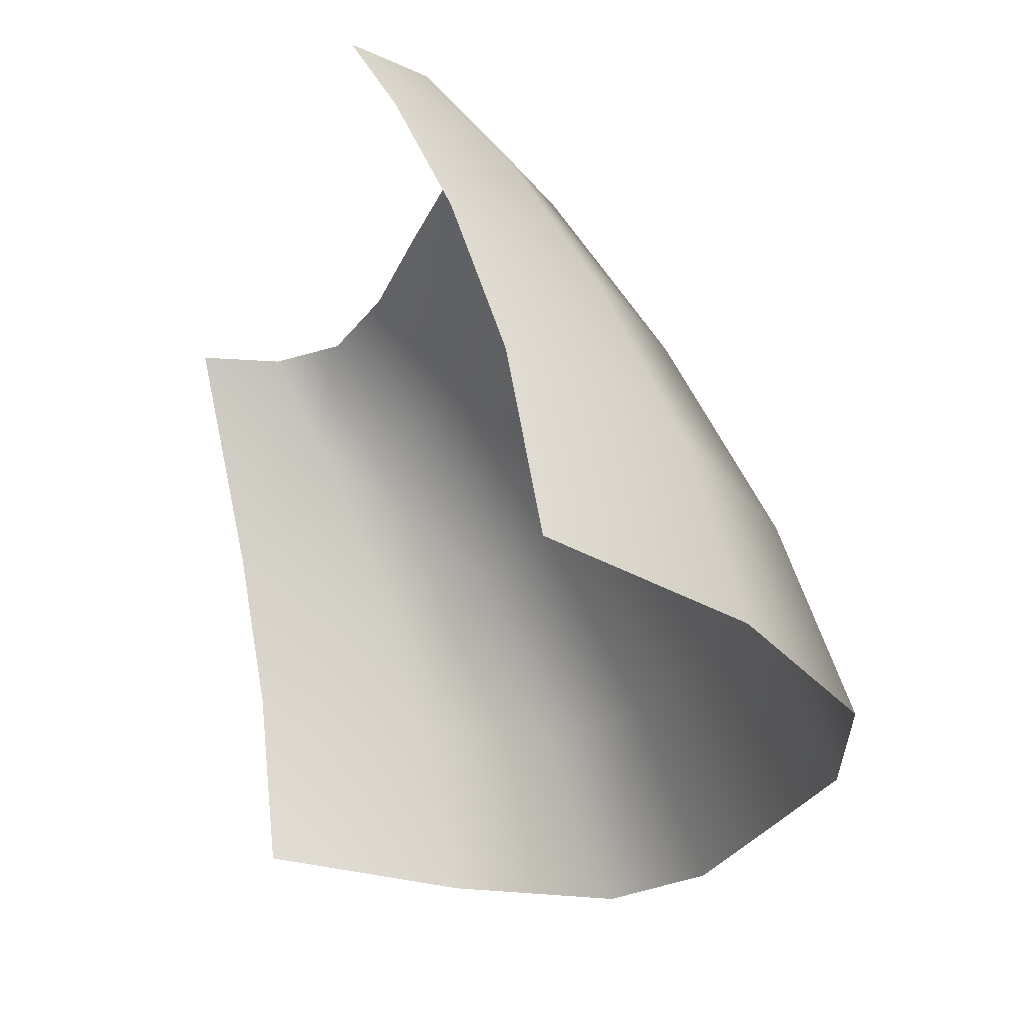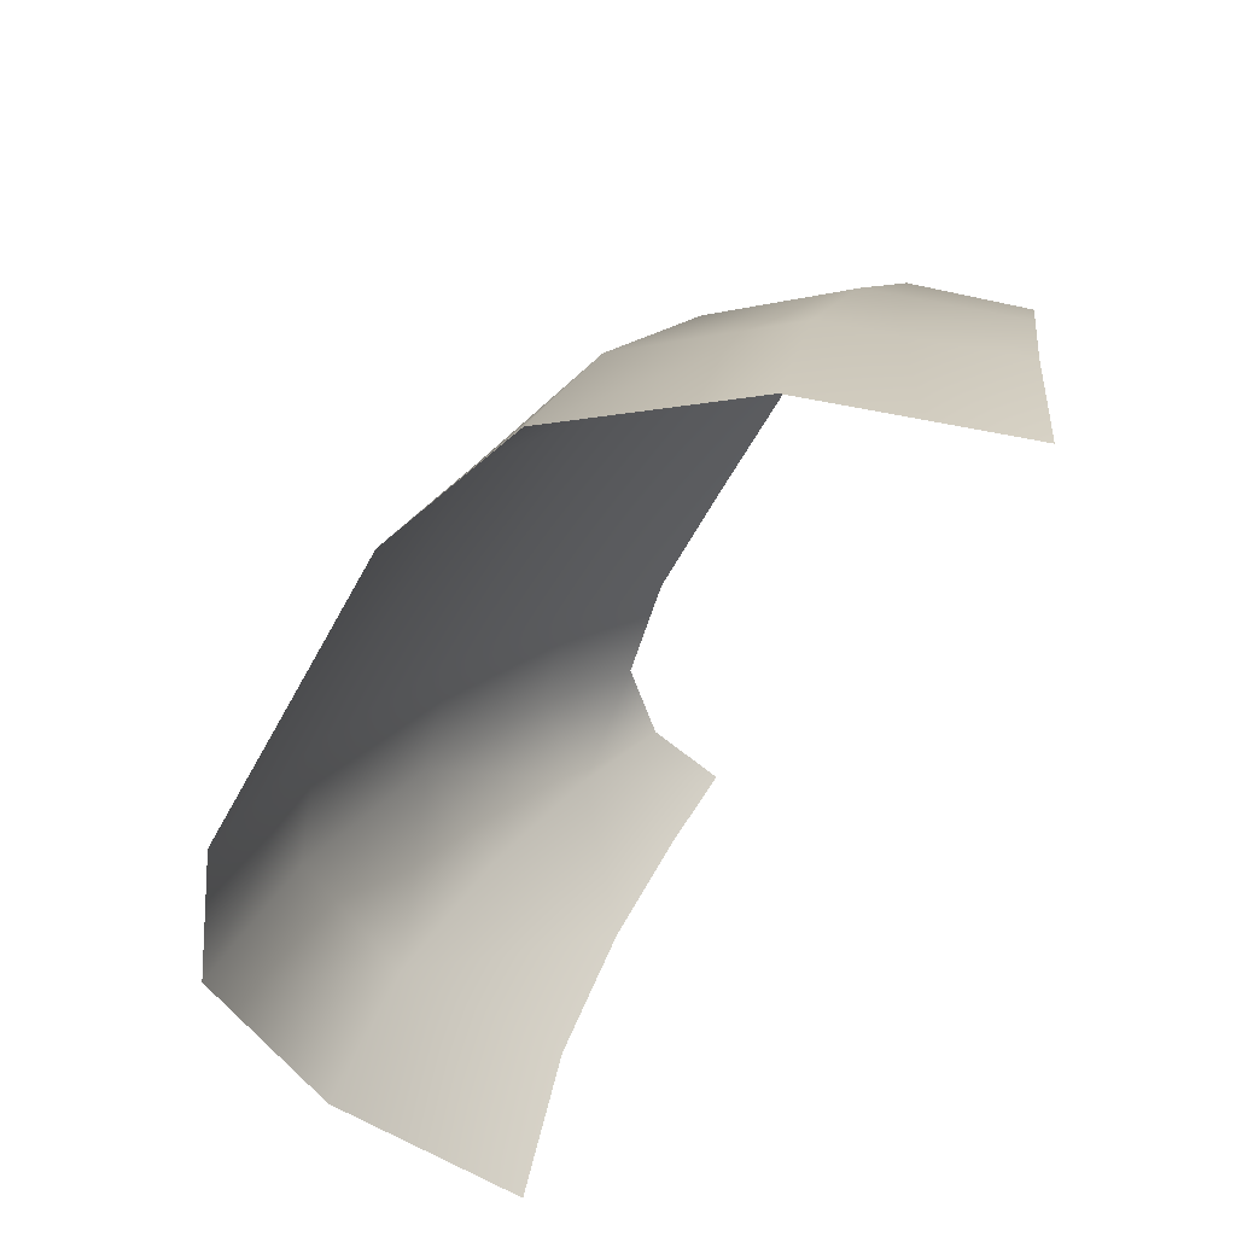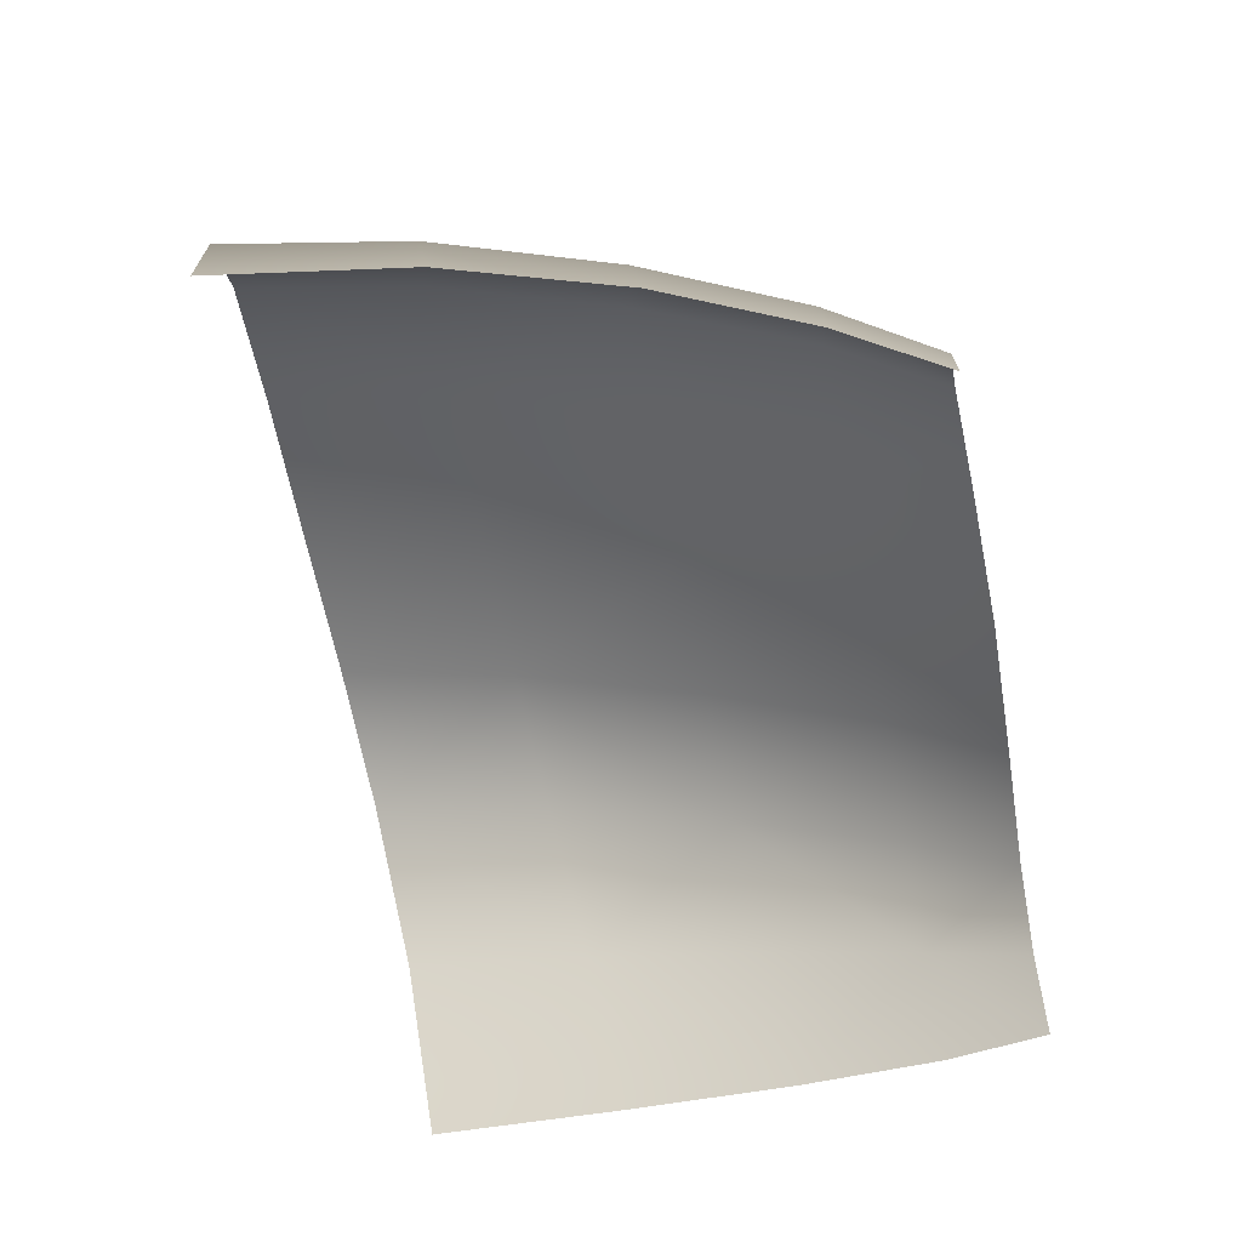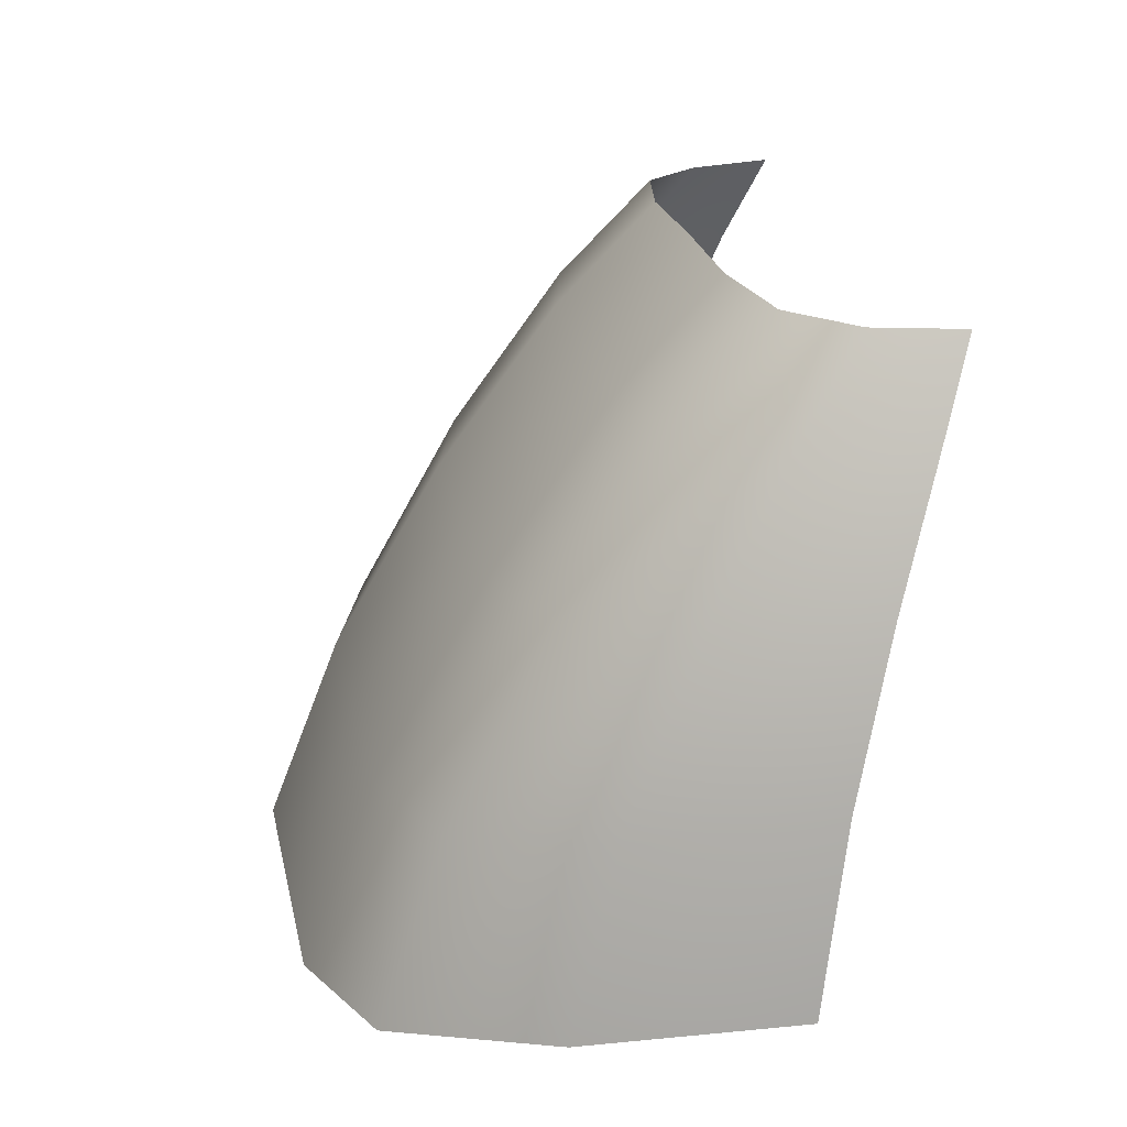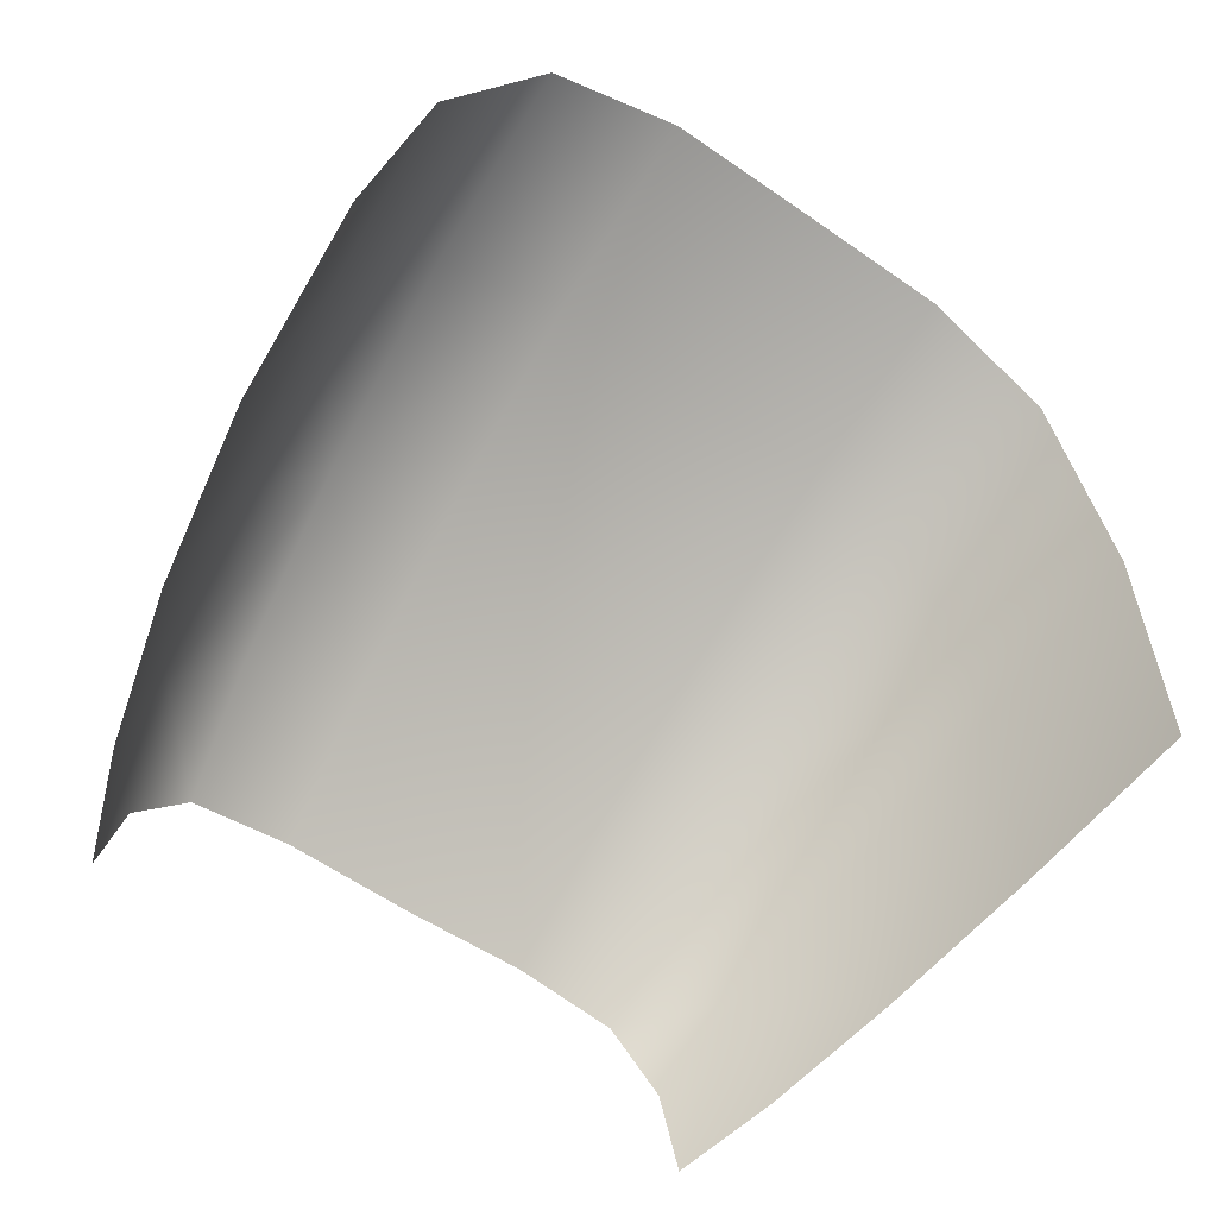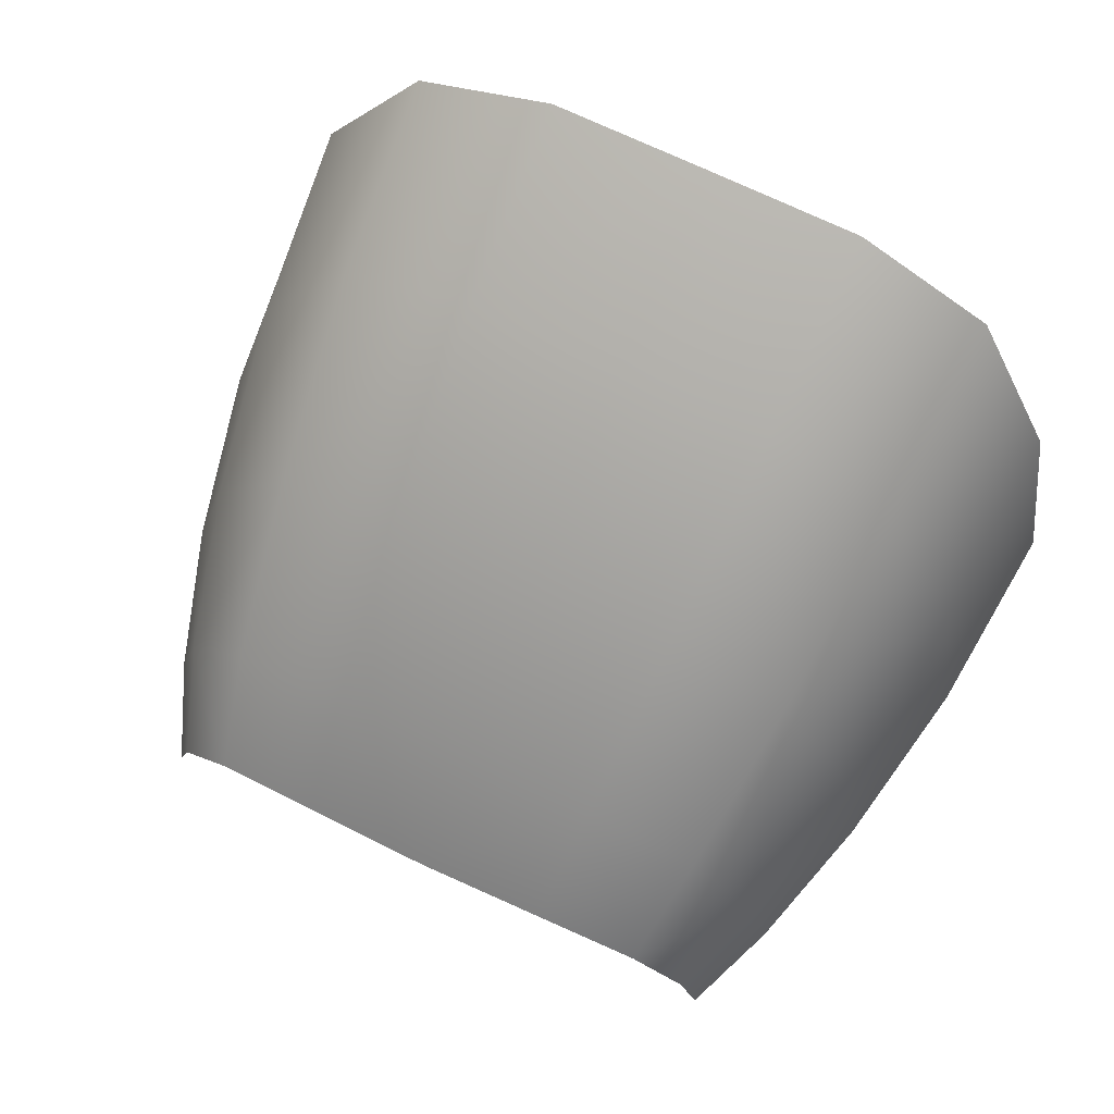
<metadata>
{"format":"obj","ext":"obj","renderer":"f3d","projection":"perspective","resolution":1024,"background":"white","views":[{"elev":-27.8,"azim":69.7,"up":"+Z"},{"elev":-57.0,"azim":-117.8,"up":"+Z"},{"elev":-61.6,"azim":-79.4,"up":"+Y"},{"elev":22.6,"azim":-101.6,"up":"+Z"},{"elev":-56.0,"azim":143.8,"up":"+Y"},{"elev":74.6,"azim":25.1,"up":"+Y"}]}
</metadata>
<code>
g default
v -0 0.09817 0.7035
v -0.2614 0.06984 0.702
v 0.2614 0.06984 0.702
v -0.2977 0.2901 0.3403
v -0 0.3378 0.3314
v 0.2977 0.2901 0.3403
v -0.1428 0.09817 0.7029
v -0.3317 -0.01517 0.7022
v 0.3317 -0.01517 0.7022
v 0.1428 0.09817 0.7029
v -0.1598 0.3378 0.3315
v 0.1598 0.3378 0.3315
v 0.392 0.1472 0.3664
v -0.392 0.1472 0.3664
v -0.2813 0.1842 0.5364
v -0 0.2224 0.5318
v 0.2813 0.1842 0.5364
v -0.1521 0.2224 0.5318
v -0.3647 0.06949 0.5501
v 0.3647 0.06949 0.5501
v 0.1521 0.2224 0.5318
v 0 0.4131 0.1375
v -0.1629 0.4131 0.1379
v -0.3052 0.3593 0.147
v 0.3052 0.3593 0.147
v 0.1629 0.4131 0.1379
v 0.4062 0.1976 0.173
v 0.4373 -0.0487 0.3958
v 0.455 -0.02055 0.2007
v -0.455 -0.02055 0.2007
v -0.4373 -0.0487 0.3958
v -0.4062 0.1976 0.173
v -0.404 -0.09236 0.5671
v -0.3632 -0.1387 0.7052
v 0.3632 -0.1387 0.7052
v 0.404 -0.09236 0.5671
v -0.2434 -0.02462 0.8039
v -0.1346 -0.00406 0.8084
v -0 -0.00406 0.8111
v -0.3231 -0.1749 0.8008
v -0.3008 -0.08631 0.801
v 0.2434 -0.02462 0.8039
v 0.3008 -0.08631 0.801
v 0.3231 -0.1749 0.8008
v 0.1346 -0.00406 0.8084
g window chassis Heli
f 11 5 22 23
f 24 4 11 23
f 12 6 25 26
f 22 5 12 26
f 25 6 13 27
f 13 28 29 27
f 30 31 14 32
f 14 4 24 32
f 11 4 15 18
f 15 2 7 18
f 7 1 16 18
f 16 5 11 18
f 14 31 33 19
f 33 34 8 19
f 8 2 15 19
f 15 4 14 19
f 13 6 17 20
f 17 3 9 20
f 9 35 36 20
f 36 28 13 20
f 12 5 16 21
f 16 1 10 21
f 10 3 17 21
f 17 6 12 21
f 7 2 37 38
f 39 1 7 38
f 8 34 40 41
f 37 2 8 41
f 9 3 42 43
f 44 35 9 43
f 10 1 39 45
f 42 3 10 45

</code>
